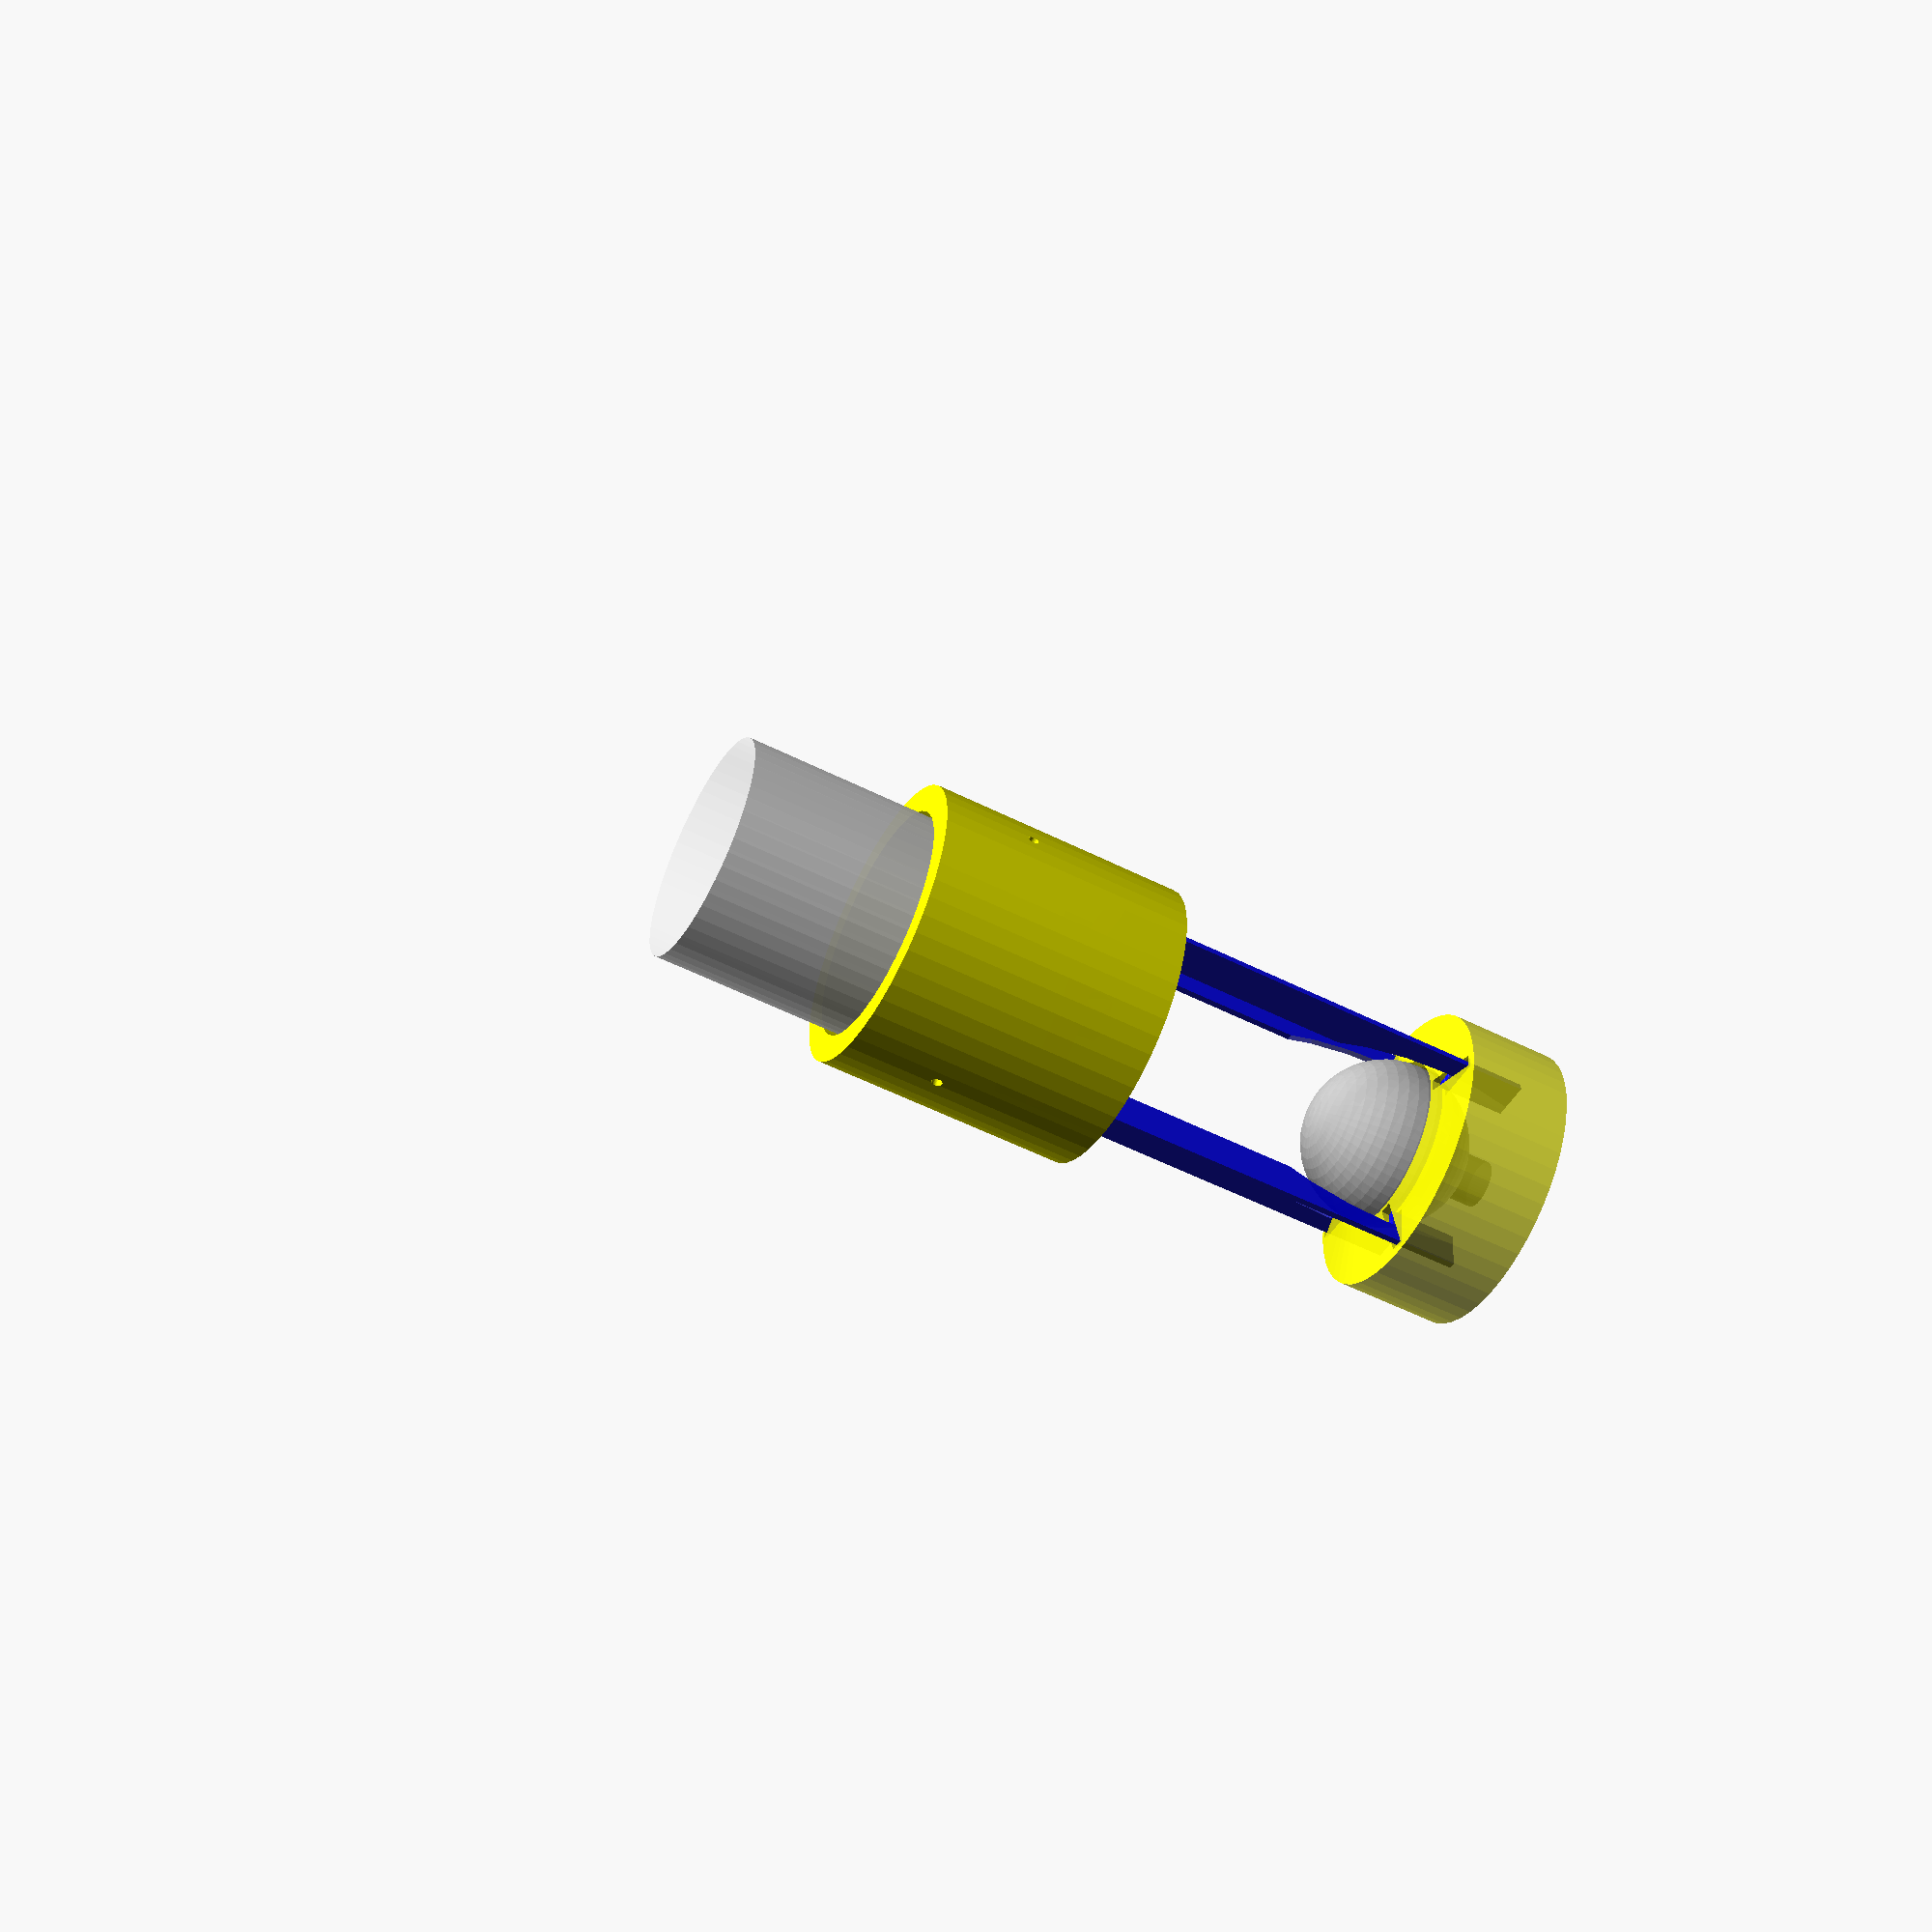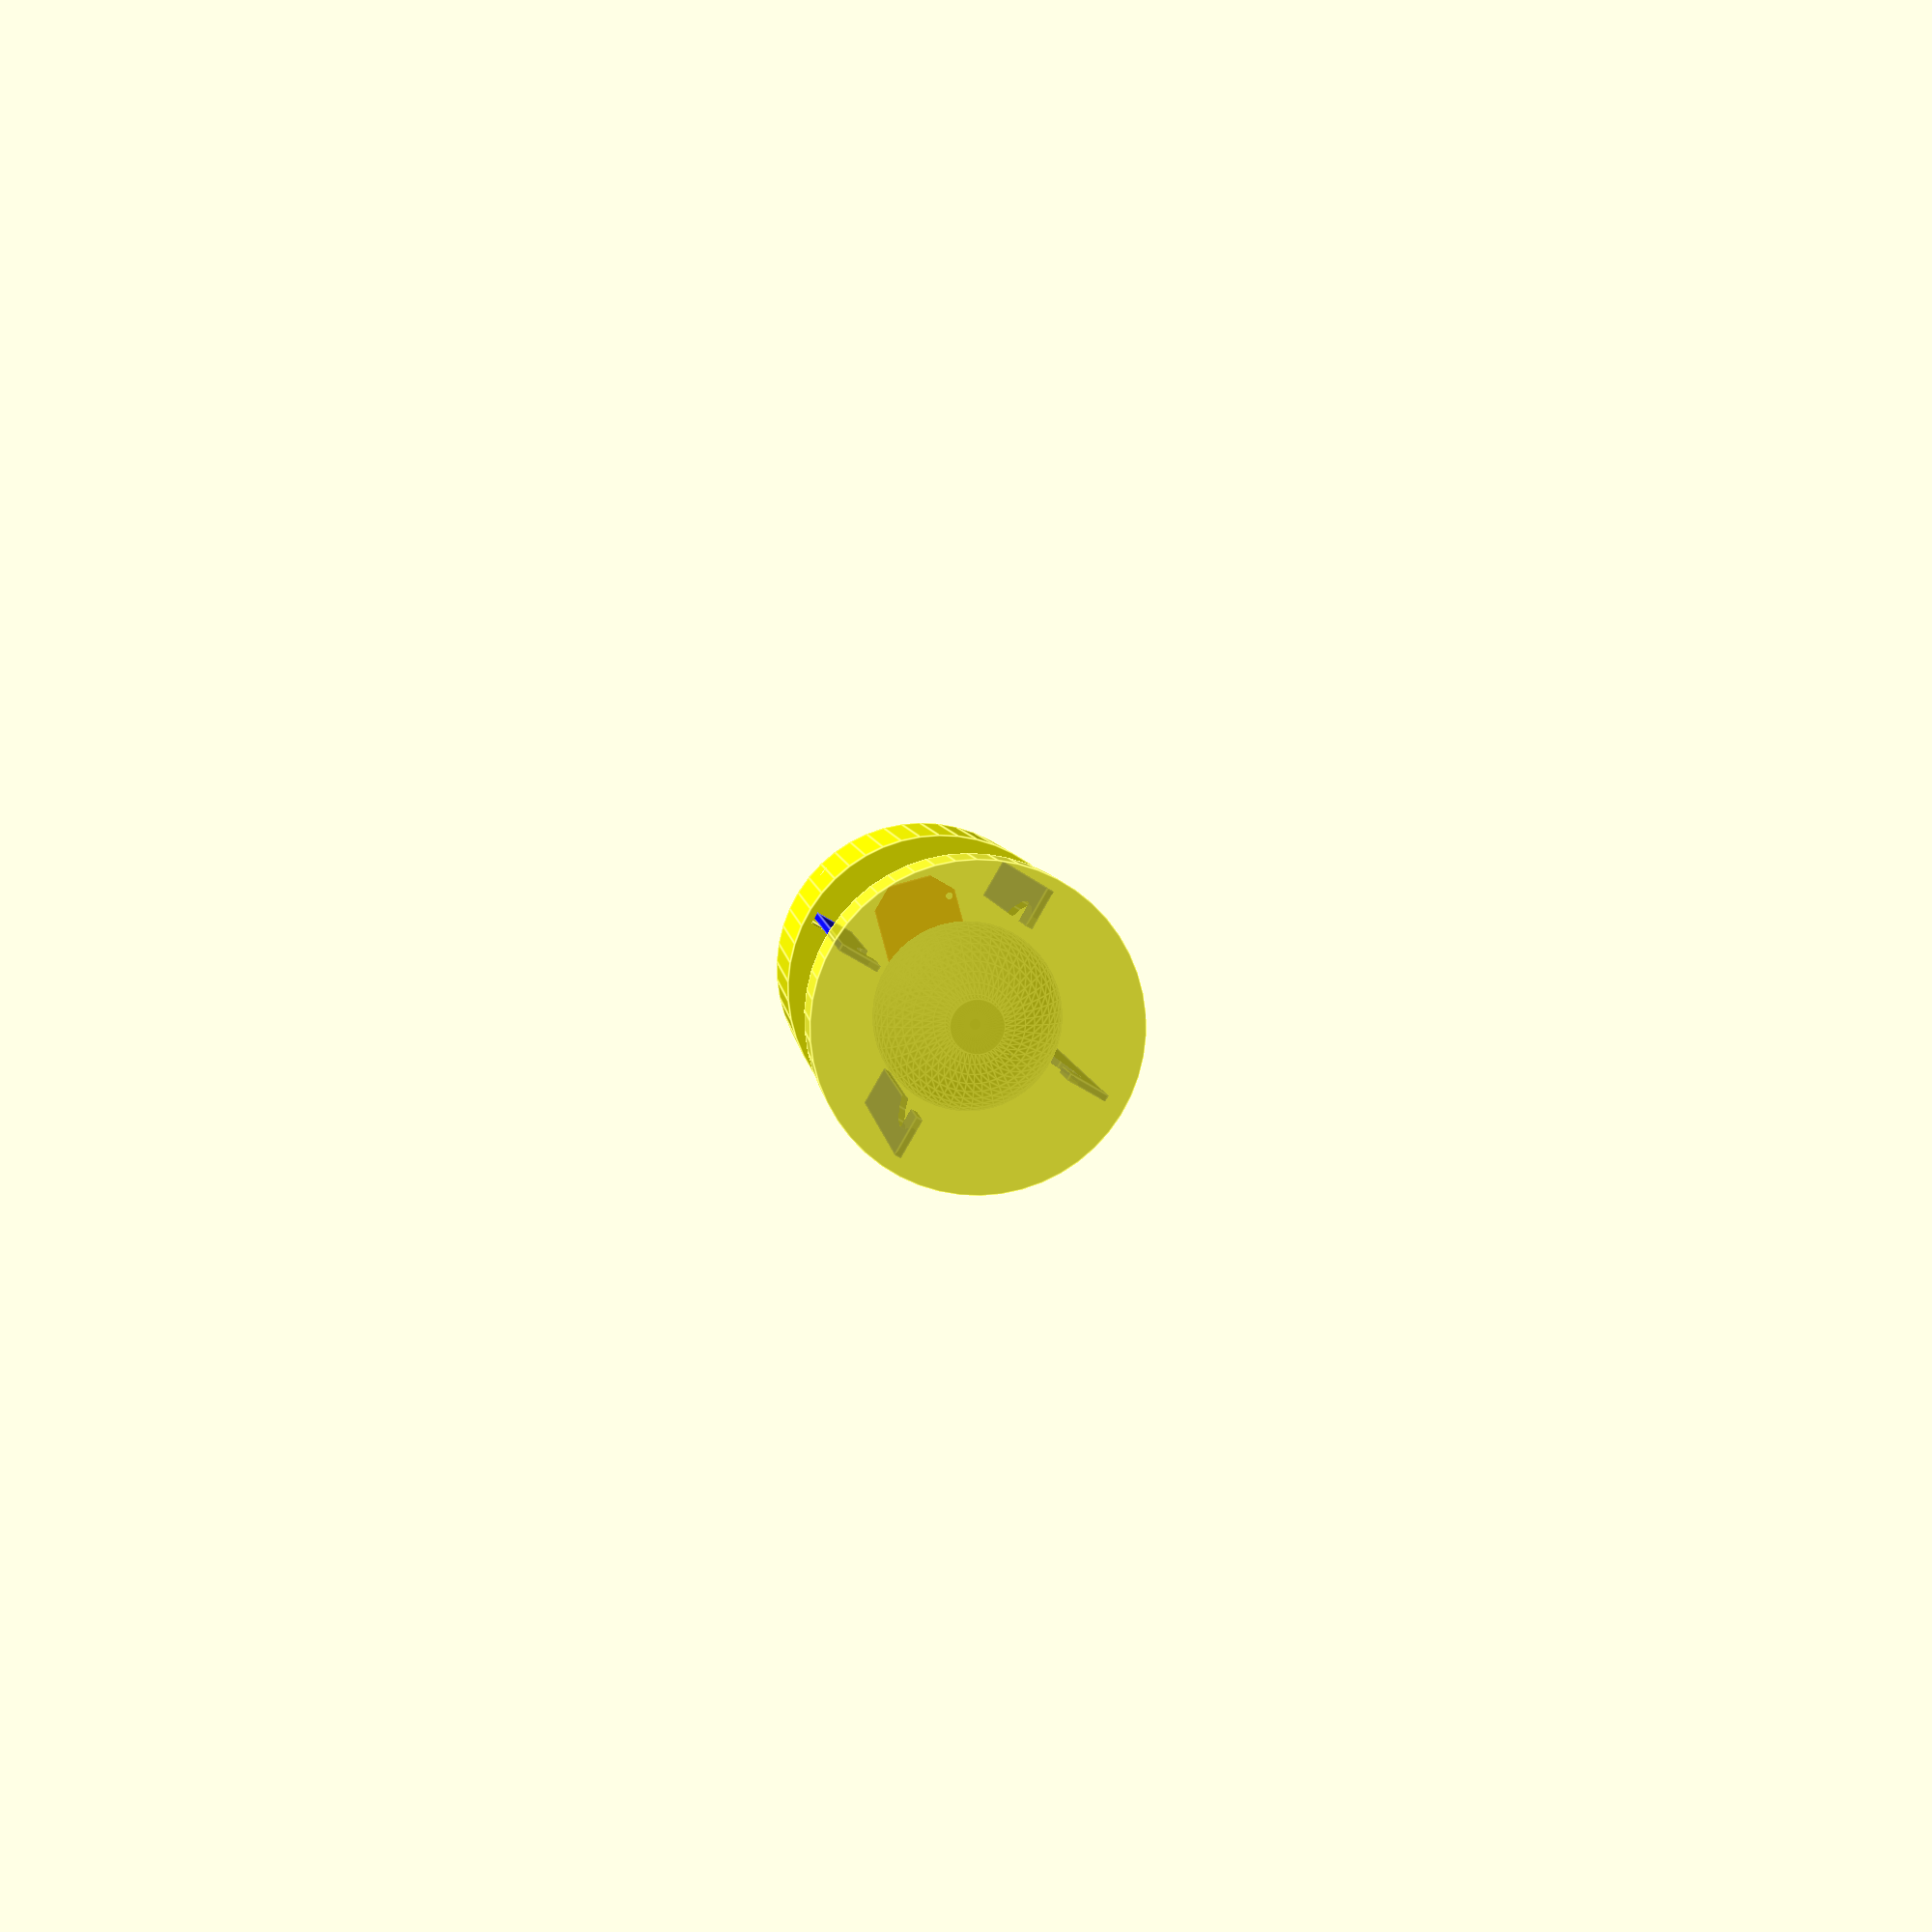
<openscad>
$fn=50;
//omnidirectional camera.
//mine is based on a silver christmas ball ornament, 4 pieces of steel/aluminum bar or sheet, 2 reprapped parts, a small piece of glass, and a disassembled logitech HD webcam C510 camera.
// mine nounts on top of a 2" PVC pipe.
// uncomment the right module at the bottom to display the completed assembly vs showing the printable parts.

//should it be in it's own directory?
//thingiverse
//thingiverse link in git readme
//git


//most of the case adds clearances for you, so for instance you should enter the size of your camera, and I will make the hole for it slightly bigger automatically.
//this does not apply to drill holes.  you specify the actual diameter/depth you want

//christmas ball parameters. measure yours.
ball_d=1.758*25.4;
top_d=.504*25.4;
top_h=.268*25.4;


//camera sizes.  mine is modeled as a rectangle with corners clipped at 45 degrees

//lens - measured from top of circuit board for height.
lens_d=.47*25.4;
lens_l=.303*25.4;

//circuit board size.  everything assumes the reference plane is the top of the board (top being the side the lens is on), centered on the lens center.
//top and bot clear are the mox space taken up by components on each side of the board.
//corner clip is the side distance missing in one clipped corner (side, not hypotenuse)
//holes is a vector of screw hole locations [x,y,diameter], and is used in the camera model and in placing standoffs in the case
cam_h=.039*25.4;
cam_w=.827*25.4;
cam_l=2.151*25.4;
cam_top_clear = .2*25.4;
cam_bot_clear = .18*25.4;
cam_corner_clip_d=.2*25.4;
cam_holes = [[.825*25.4,-.345*25.4,.068*25.4], [-.752*25.4,.356*25.4,.068*25.4]];
cam_cord_d = .11*25.4;

//how to make the camera standoffs in the case.  d/depth are the hole sizes (smaller than the hole in the camera board so the screw will grab).
//clear is how much space is clear around the hole in the camera board.  how wide the standoff can be.
drill_d = .05*25.4;
drill_depth = 10;
drill_clear_r = .072*25.4;



//these are the main sizes of the device.  
//dist is the distance from the lens to the ball reflector.  choose yours so that the camera just barely clips oss the edges of the ball, since the very edges don't give usefull information anyway.
dist=2.5*25.4;
//the radius of the inside of the strut positions
strut_r = ball_d/2+3;
//where to place the struts.  I chose 4 regularly placed ones offset by 45 degrees becasue that gives me a clear forward/back view, my struts are thin so I don't mind having 4 of them (vs 3), and they don't run through the camera board in this configuration.
strut_angles=[45,135,225,315];


//strut information.  I was going to use 1/8th inch by 3/4" extruded aluminum, but I have some .065 steel and a plasma cutter, so I should be able to make some thinner ones that don't block the view.
strut_t=.065*25.4;
strut_w=.4*25.4;
//this is the cutouts in the otherwise rectangular struts.  it gets the strut a little further from the reflector so that the view is slightly less obscured
cut_r = 90;
cut_d = strut_w/2;
cut_s = 10;
//how far into the cap do the struts penetrate
cap_strut_d = 20;
//how far away from the reflector does the cap go before it starts receding upwards to stay out of the viewing path
cap_lip=2;
//what angle does the cap recede upwards at
cap_recede_angle=15;

//sizes for the small glass window that the camera looks through.
glass_side = 25.4;
glass_t = .112*25.4;
glass_inset = 2;

//cover is the piece that seals the camera into the case
//how thick is the cover
cover_t=3;
//how far does the cover overlap on the sides
cover_overlap = 16;
//how big are the screw holes in the cover
cover_hole_d=.115*25.4;
//how big and deep are the screw holes for the cover, in the case
cover_case_hole_d=.1*25.4;
cover_case_hole_depth=.4*25.4;

//pvc pipe dimmensions for the mounting sleeve, and for the display rendering
pvcpipe_od = 2.375*25.4; //2" nominal sch 40/80pvc pipe
pvcpipe_h=50;
//diameter of the holes where I plan to screw through into the pvc pipe.  I'm going to use drywall screws, but a better long-term idea might be to add nut traps and glue in nuts, then use thumbscrewes.  
post_drill_d=.115*25.4;





//more main sizes of the device, but I'm letting these derive themselves.
//how big is the cap
cap_r = strut_r+strut_w+3;
cap_h = ball_d/2 + top_h + 3;
//the two thicknesses of the case.  over is above the reference plane of the camera, under is below it.
case_depth_over=glass_inset+lens_l+2;
case_depth_under=cam_bot_clear+cam_h+2;
//the baseline distance from the center of the ball reflector to the camera reference plane
base = ball_d/2 + dist + lens_l;
//the computed length of the struts
strut_l = cap_strut_d+base + case_depth_under-3;
echo("computed strut length:", strut_l);




module xmasball(topper=0){


	color("silver", .8)
	union(){
		sphere(r=ball_d/2);
		cylinder(r=top_d/2, h=ball_d/2+top_h);
	}

	//for display only -- add the little topper
	if (topper){
		color("DarkSlateGray", .8)
		union(){
			difference(){
				cylinder(r=top_d/2+1, h=ball_d/2+top_h+1);
				translate([0,0,-ball_d/2])
				difference(){
					cylinder(r=top_d/2+3, h=ball_d+3);
					translate([0,0,ball_d+3])
					for (a=[0:120:360])
					rotate([90,0,a])
					cylinder(r=(top_d/2+1)/2, h=top_d*2, center=true);
				}
			}
			translate([0,0,ball_d/2+9/2+top_h])
			rotate([90,90,0])
			difference(){
				cylinder(r=9/2, h=1, center=true);
				cylinder(r=8/2, h=2, center=true);
			}
		}
		
	}
}


module camera_vault_shape(clearance=0, h=100)
{
//this is the main shape of the camera board.  used several times in the code

	difference(){
		cube([cam_l+clearance*2,cam_w+clearance*2,h], center=true);
		for (m=[[0,0,0], [1,0,0], [0,1,0], [1,1,0]]){
			mirror(m)
			translate([cam_w/2+cam_l/2-cam_corner_clip_d+clearance*sqrt(2),0,0])
			rotate([0,0,45])
			translate([0,-50,-h])
			cube([100,100,h*2]);
		}
	}
}


module camera()
{
//model the camera

	color("red", .8)
	difference(){
		union(){
			//board
			translate([0,0,-cam_h/2])
			camera_vault_shape(clearance=0, h=cam_h);

			//lens
			cylinder(r=lens_d/2, h=lens_l+.01);
		}

		//drill holes in board
		for (h=cam_holes){
			translate([h[0],h[1],0])
			cylinder(r=h[2]/2, h=100, center=true);
		}
	}

}

module strut()
{
//this is the metal struts that hold the reflector and cap up

recede = tan(cap_recede_angle)*(cut_d+strut_r-(ball_d/2+cap_lip));  //how much does the edge of the cap recede upwards to allow the camera to view above horizontal

	color("blue", .8)
	difference(){
		//flat stock
		cube([strut_w,strut_t,strut_l]);

		//make the cutout
		translate([cut_d-cut_r,0, strut_l - cap_strut_d])
		rotate([90,0,0])
		difference(){
			cylinder(r=cut_r, h=100, center=true);
			translate([-100,recede,-10])
			cube([200,20,20]);
		}
	}
}

module cap(){
//the top piece that holds the reflector

recede = tan(cap_recede_angle)*(cap_r-(ball_d/2+cap_lip));  //how much does the edge of the cap recede upwards to allow the camera to view above horizontal

	color("yellow", .8)
	difference()
	{
		//the main body of the cap
		union(){
			translate([0,0,recede-.01])
			cylinder(r=cap_r, h=cap_h-(recede-.01));
			cylinder(r2=cap_r, r1=ball_d/2+cap_lip, h=recede);
		}

		//cutout for the reflector ball ornament
		sphere(r=ball_d/2+1);
		cylinder(r=top_d/2+1, h=ball_d/2+top_h+1);

		//cutout for the strut holes
		for (a = strut_angles){
			rotate([0,0,a])
			translate([strut_r-1,-strut_t/2-1,0])
			cube([strut_w+2,strut_t+2,cap_strut_d]);
		}
	}
}

module case(){

	color("yellow", .8)
	translate([0,0,-case_depth_under-pvcpipe_h])
	difference(){
		union(){
			difference()
			{
				//main body
				cylinder(r=cap_r, h=case_depth_over+case_depth_under+pvcpipe_h);

				//strut holes
				for (a = strut_angles){
					rotate([0,0,a])
					translate([strut_r-1,-strut_t/2-1,4+pvcpipe_h])
					cube([strut_w+2,strut_t+2,case_depth_over+case_depth_under-2]);
				}

				//camera body hole
				camera_vault_shape(clearance=1, h=(case_depth_under+cam_top_clear+pvcpipe_h)*2);

				//camera lens hole
				cylinder(r=lens_d/2+1, h=500);

				//camera cord tunnel
				translate([0,0,pvcpipe_h])
				rotate([90,0,0])
				intersection(){
					hull(){
						cylinder(r=(cam_cord_d+1.3)/2, h=cap_r*2, center=true);
						translate([0,(cam_cord_d+1.3)/2,0])
						cylinder(r=(cam_cord_d+1.3)/2, h=cap_r*2, center=true);
					}
					translate([-(cam_cord_d+1.3)/2,-(cam_cord_d+1.3),0])
					cube([cam_cord_d+1.3,(cam_cord_d+1.3)*2,(cover_overlap+cam_cord_d+1.3+.5)]);
				}

				//glass inset
				translate([-(glass_side+2)/2,-(glass_side+2)/2,case_depth_over+case_depth_under+pvcpipe_h-glass_inset])
				cube([glass_side+2, glass_side+2, glass_inset+1]);

				//pvc pipe mount hole
				cylinder(r=pvcpipe_od/2+1, h=pvcpipe_h*2, center=true);

			}

			//camera standoffs
			for (h=cam_holes){
				translate([h[0],h[1],case_depth_under+pvcpipe_h])
				cylinder(r=drill_clear_r, h=cam_top_clear);
			}
		}

		//camera standoff holes
		for (h=cam_holes){
			translate([h[0],h[1],case_depth_under+pvcpipe_h-1])
			cylinder(r=drill_d/2, h=drill_depth+1);
		}

		//cover screw holes
		for (m=[[0,0,0], [1,0,0], [0,1,0], [1,1,0]]){
			mirror(m)
			translate([cam_l/4,(cam_w+cover_overlap/2)/2,case_depth_under+pvcpipe_h-1])
			cylinder(r=cover_case_hole_d/2, h=cover_case_hole_depth*2, center=true);
		}

		//pvc pipe screw holes
		for (a=[0,120,240]){
			translate([0,0,pvcpipe_h/2])
			rotate([90,0,a])
			cylinder(r=post_drill_d/2, h=cap_r*2);
		}
	}
}

module glass(){
	color("aqua", .5)
	cube([glass_side, glass_side, glass_t]);
}

module cover(){
	color("yellow", .8)
	intersection(){
		difference(){
			union(){
				//main disk
				cylinder(r=pvcpipe_od/2, h=cover_t);

				//into the camera vault extrusion
				translate([0,0,3*3/2-.5])
				camera_vault_shape(clearance=.5, h=3+1);
			}

			//cover screw holes
			for (m=[[0,0,0], [1,0,0], [0,1,0], [1,1,0]]){
				mirror(m)
				translate([cam_l/4,(cam_w+cover_overlap/2)/2,])
				cylinder(r=cover_hole_d/2, h=cover_t*3, center=true);
			}
		}

		//clip it down on the sides
		cube([cap_r*2,cam_w+cover_overlap,20], center=true);
	}
}

module display(){

	xmasball();

	translate([0,0,-base])
	camera();


	for (a = strut_angles){
		rotate([0,0,a])
		translate([strut_r,-strut_t/2,-(base+case_depth_under-3)])
		strut();
	}

	cap();

	translate([0,0,-base])
	case();

	translate([-glass_side/2,-glass_side/2,case_depth_over-glass_inset-base])
	glass();

	translate([0,0,-base-case_depth_under-cover_t])
	cover();


	color("white", .8)
	translate([0,0,-pvcpipe_h*2-base-case_depth_under])
	cylinder(r=pvcpipe_od/2, h=pvcpipe_h*2);


}

module print(reprap_only=0){

h=(strut_l/2+4+glass_side)/2;
	
	if(reprap_only==0){
		translate([2-h, cap_r +2, 0])
		rotate([90,0,90])
		strut();

		translate([-glass_side-2-h,cap_r +2,0])
		glass();

		translate([-glass_side-2-h,-cap_r-ball_d/2-2,0])
		rotate([45,0,45])
		xmasball(topper=1);

		translate([glass_side+2+h,-cap_r-ball_d/2-2,0])
		camera();
	}

	translate([-cap_r-2, 0, 0])
	rotate([180,0,0])
	translate([0, 0, -cap_h])
	cap();

	translate([cap_r+2, 0, 0])
	rotate([180,0,0])
	translate([0, 0, -case_depth_over])
	case();

	translate([0, -sqrt(pow(cap_r+4+pvcpipe_od/2, 2)-pow(cap_r+2,2)), 0])
	cover();

}

module print2d(){
	translate([50,50,0])
	projection(cut = true) {
		rotate([90,0,90])
		strut();

		translate([0,-glass_side-4,0])
		glass();
	}
}


//print(reprap_only=0);
//print(reprap_only=1);
//print2d();
display();
 



</openscad>
<views>
elev=234.8 azim=38.1 roll=298.0 proj=p view=solid
elev=355.7 azim=254.9 roll=355.4 proj=p view=edges
</views>
